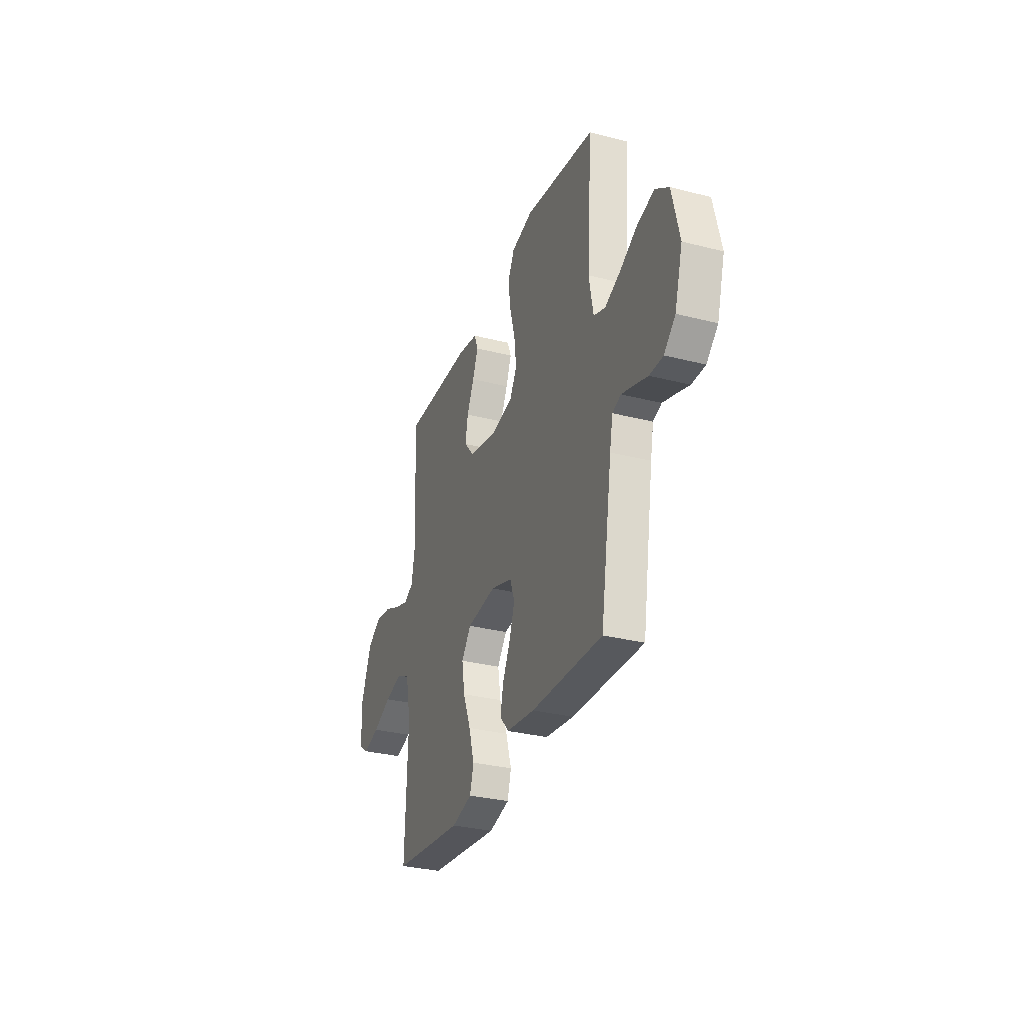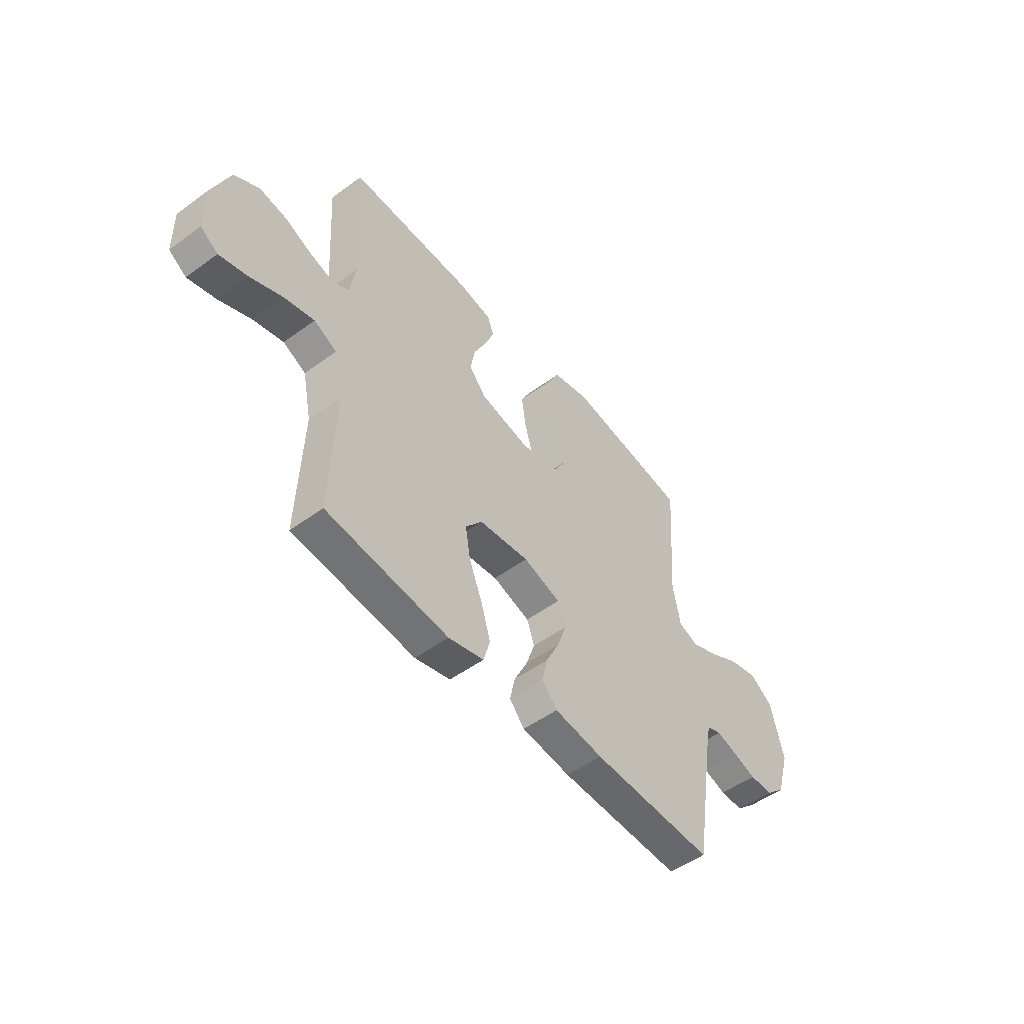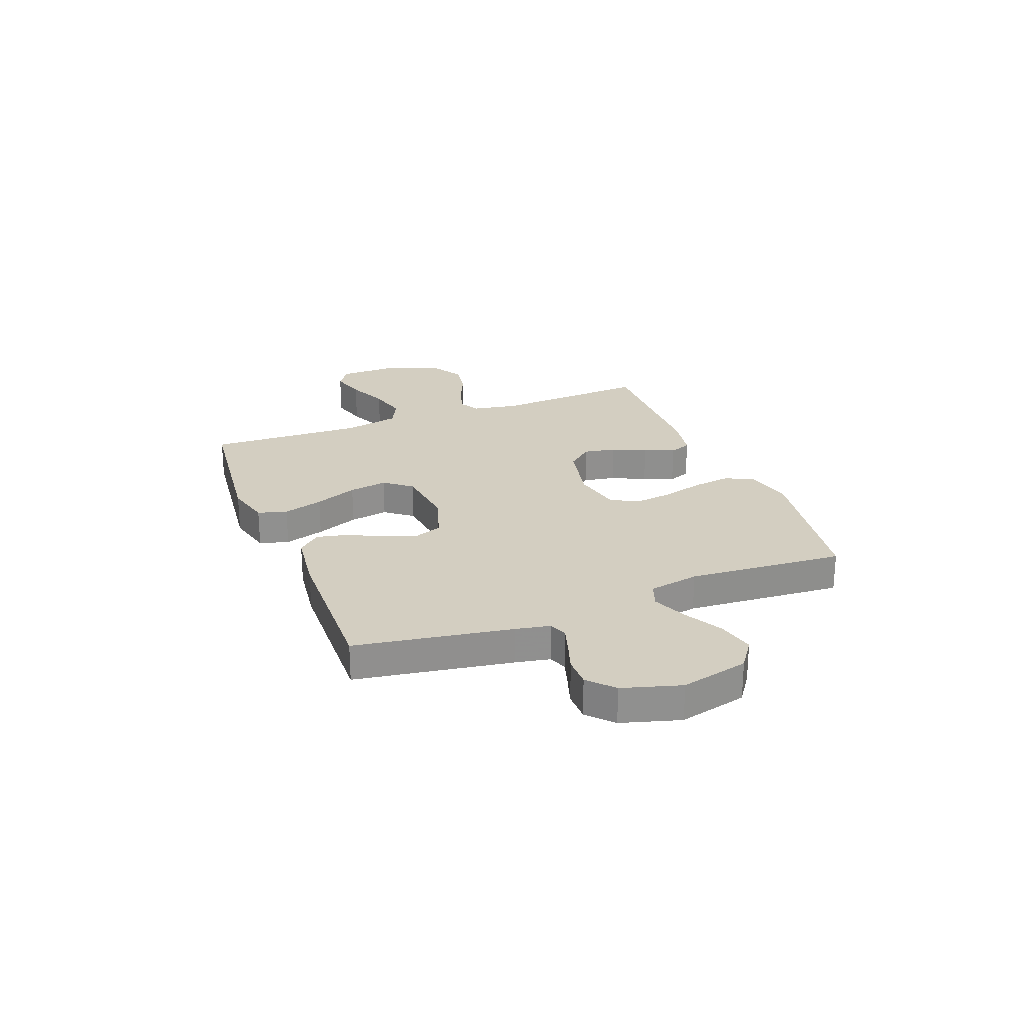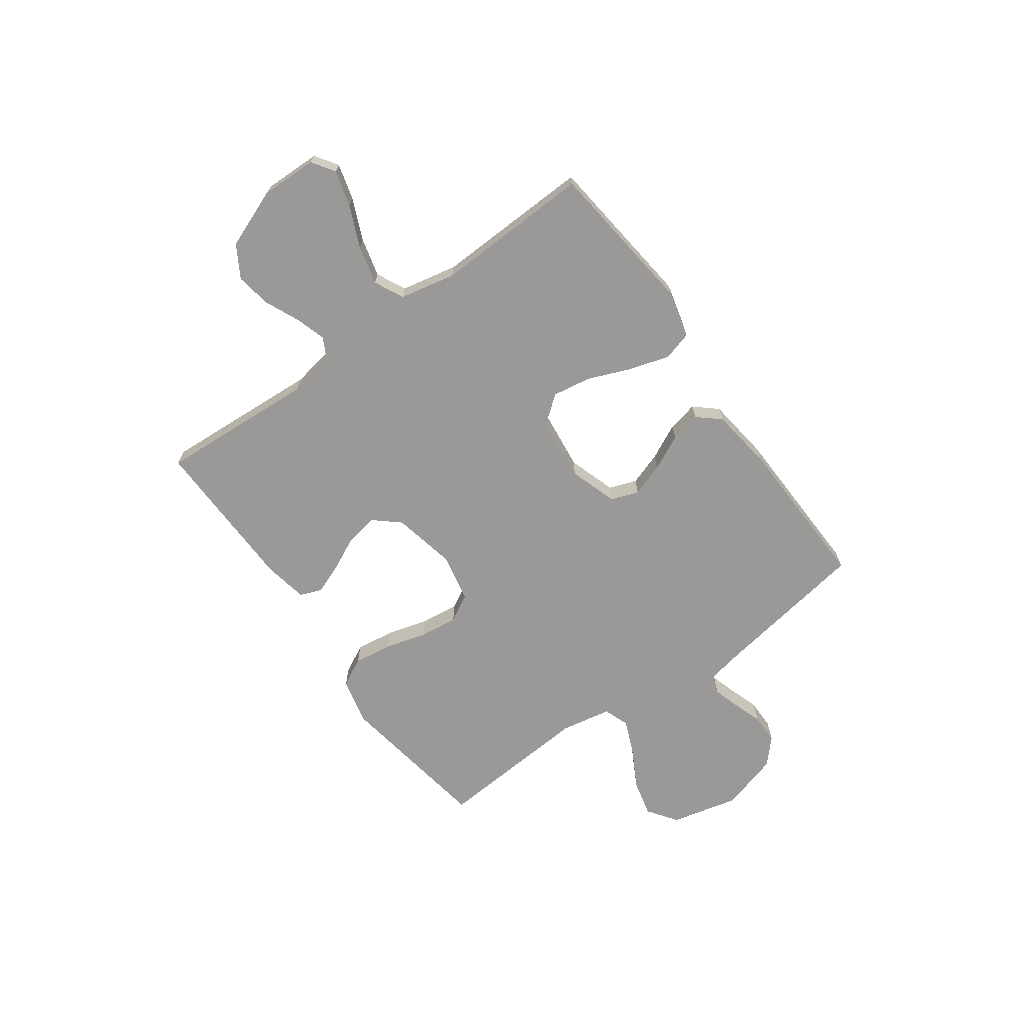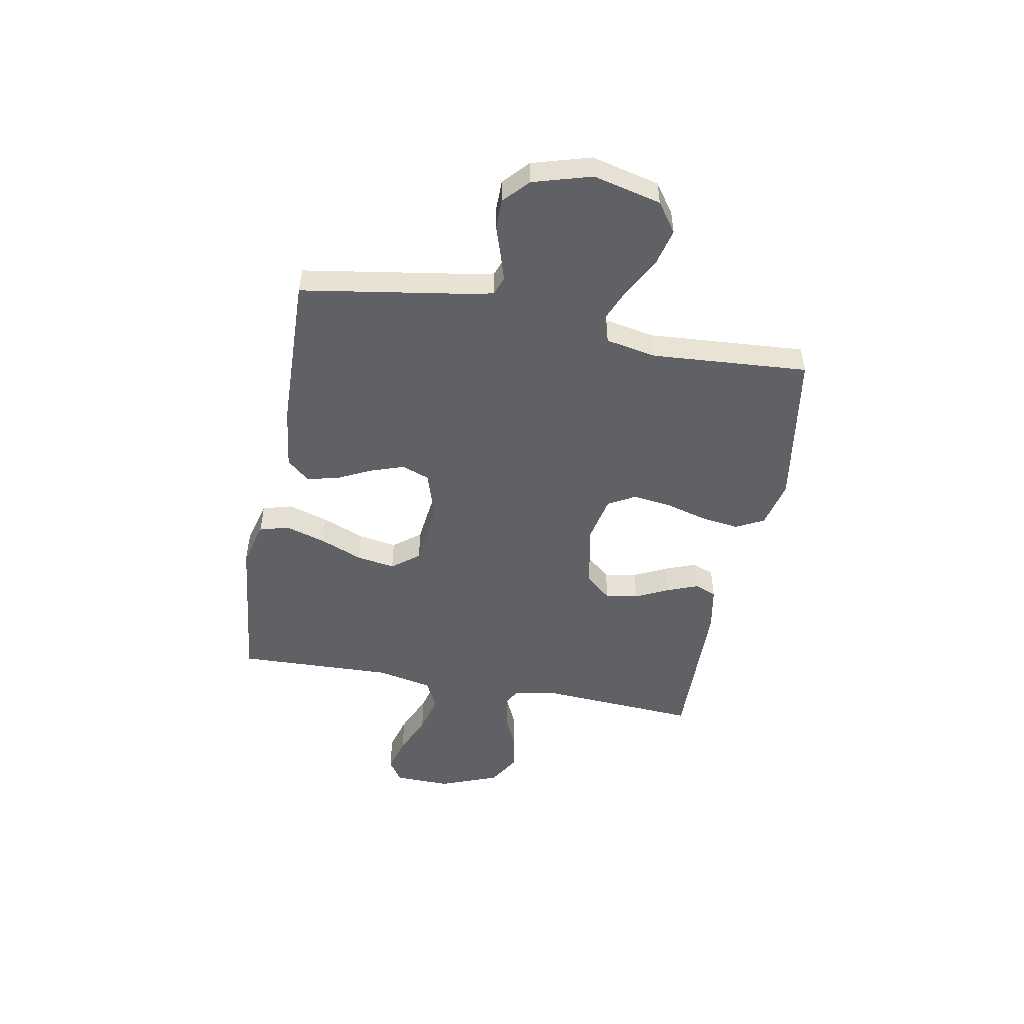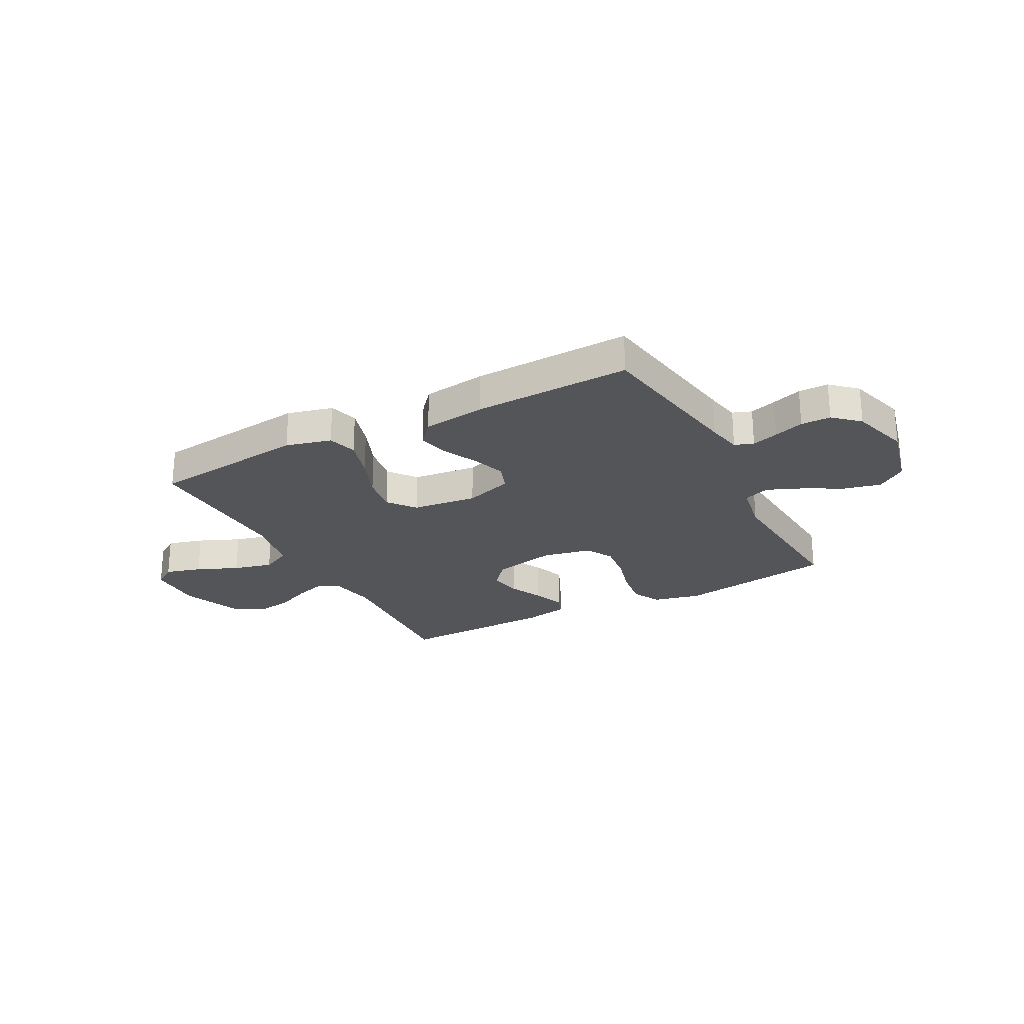
<metadata>
{"format":"obj","ext":"obj","renderer":"f3d","projection":"perspective","resolution":1024,"background":"white","views":[{"elev":-31.1,"azim":-110.1,"up":"+Z"},{"elev":-51.1,"azim":128.6,"up":"+Z"},{"elev":24.9,"azim":-111.3,"up":"+Y"},{"elev":-68.9,"azim":125.6,"up":"+Y"},{"elev":-49.9,"azim":-100.7,"up":"+Y"},{"elev":-24.7,"azim":-152.1,"up":"+Y"}]}
</metadata>
<code>
v 0.5 0.07 -0.5
v 0.2 0.07 -0.535
v 0.113 0.07 -0.513
v 0.097 0.07 -0.457
v 0.12 0.07 -0.38
v 0.153 0.07 -0.298
v 0.165 0.07 -0.224
v 0.124 0.07 -0.172
v 0 0.07 -0.158
v -0.092 0.07 -0.188
v -0.111 0.07 -0.241
v -0.089 0.07 -0.305
v -0.056 0.07 -0.372
v -0.043 0.07 -0.431
v -0.08 0.07 -0.474
v -0.2 0.07 -0.49
v -0.5 0.07 -0.5
v -0.549 0.07 -0.2
v -0.562 0.07 -0.134
v -0.598 0.07 -0.121
v -0.649 0.07 -0.137
v -0.706 0.07 -0.156
v -0.763 0.07 -0.156
v -0.811 0.07 -0.112
v -0.844 0.07 0
v -0.813 0.07 0.13
v -0.757 0.07 0.17
v -0.686 0.07 0.153
v -0.612 0.07 0.113
v -0.545 0.07 0.085
v -0.496 0.07 0.103
v -0.478 0.07 0.2
v -0.5 0.07 0.5
v -0.2 0.07 0.548
v -0.109 0.07 0.527
v -0.081 0.07 0.473
v -0.091 0.07 0.399
v -0.113 0.07 0.319
v -0.122 0.07 0.246
v -0.093 0.07 0.194
v 0 0.07 0.175
v 0.122 0.07 0.201
v 0.164 0.07 0.25
v 0.153 0.07 0.312
v 0.122 0.07 0.376
v 0.099 0.07 0.435
v 0.115 0.07 0.477
v 0.2 0.07 0.493
v 0.5 0.07 0.5
v 0.482 0.07 0.2
v 0.498 0.07 0.111
v 0.538 0.07 0.09
v 0.596 0.07 0.108
v 0.663 0.07 0.138
v 0.73 0.07 0.149
v 0.791 0.07 0.113
v 0.835 0.07 0
v 0.833 0.07 -0.108
v 0.79 0.07 -0.137
v 0.721 0.07 -0.118
v 0.642 0.07 -0.084
v 0.567 0.07 -0.065
v 0.511 0.07 -0.093
v 0.489 0.07 -0.2
v 0.5 0 -0.5
v 0.2 0 -0.535
v 0.113 0 -0.513
v 0.097 0 -0.457
v 0.12 0 -0.38
v 0.153 0 -0.298
v 0.165 0 -0.224
v 0.124 0 -0.172
v 0 0 -0.158
v -0.092 0 -0.188
v -0.111 0 -0.241
v -0.089 0 -0.305
v -0.056 0 -0.372
v -0.043 0 -0.431
v -0.08 0 -0.474
v -0.2 0 -0.49
v -0.5 0 -0.5
v -0.549 0 -0.2
v -0.562 0 -0.134
v -0.598 0 -0.121
v -0.649 0 -0.137
v -0.706 0 -0.156
v -0.763 0 -0.156
v -0.811 0 -0.112
v -0.844 0 0
v -0.813 0 0.13
v -0.757 0 0.17
v -0.686 0 0.153
v -0.612 0 0.113
v -0.545 0 0.085
v -0.496 0 0.103
v -0.478 0 0.2
v -0.5 0 0.5
v -0.2 0 0.548
v -0.109 0 0.527
v -0.081 0 0.473
v -0.091 0 0.399
v -0.113 0 0.319
v -0.122 0 0.246
v -0.093 0 0.194
v 0 0 0.175
v 0.122 0 0.201
v 0.164 0 0.25
v 0.153 0 0.312
v 0.122 0 0.376
v 0.099 0 0.435
v 0.115 0 0.477
v 0.2 0 0.493
v 0.5 0 0.5
v 0.482 0 0.2
v 0.498 0 0.111
v 0.538 0 0.09
v 0.596 0 0.108
v 0.663 0 0.138
v 0.73 0 0.149
v 0.791 0 0.113
v 0.835 0 0
v 0.833 0 -0.108
v 0.79 0 -0.137
v 0.721 0 -0.118
v 0.642 0 -0.084
v 0.567 0 -0.065
v 0.511 0 -0.093
v 0.489 0 -0.2
f 58 59 60 61
f 58 61 62
f 57 58 62
f 56 57 62
f 53 54 55 56
f 52 53 56 62
f 51 52 62 63
f 47 48 49 50
f 44 45 46 47
f 44 47 50 51
f 35 36 37 38
f 35 38 39
f 32 33 34 35
f 31 32 35 39
f 26 27 28 29
f 26 29 30
f 25 26 30
f 24 25 30
f 21 22 23 24
f 20 21 24 30
f 19 20 30 31
f 15 16 17 18
f 12 13 14 15
f 11 12 15 18
f 10 11 18 19
f 3 4 5 6
f 1 2 3 6
f 64 1 6 7
f 63 64 7 8
f 43 44 51 63
f 42 43 63 8
f 41 42 8 9
f 40 41 9 10
f 31 39 40
f 10 19 31 40
f 125 124 123 122
f 126 125 122
f 126 122 121
f 126 121 120
f 120 119 118 117
f 126 120 117 116
f 127 126 116 115
f 114 113 112 111
f 111 110 109 108
f 115 114 111 108
f 102 101 100 99
f 103 102 99
f 99 98 97 96
f 103 99 96 95
f 93 92 91 90
f 94 93 90
f 94 90 89
f 94 89 88
f 88 87 86 85
f 94 88 85 84
f 95 94 84 83
f 82 81 80 79
f 79 78 77 76
f 82 79 76 75
f 83 82 75 74
f 70 69 68 67
f 70 67 66 65
f 71 70 65 128
f 72 71 128 127
f 127 115 108 107
f 72 127 107 106
f 73 72 106 105
f 74 73 105 104
f 104 103 95
f 104 95 83 74
f 1 65 66 2
f 2 66 67 3
f 3 67 68 4
f 4 68 69 5
f 5 69 70 6
f 6 70 71 7
f 7 71 72 8
f 8 72 73 9
f 9 73 74 10
f 10 74 75 11
f 11 75 76 12
f 12 76 77 13
f 13 77 78 14
f 14 78 79 15
f 15 79 80 16
f 16 80 81 17
f 17 81 82 18
f 18 82 83 19
f 19 83 84 20
f 20 84 85 21
f 21 85 86 22
f 22 86 87 23
f 23 87 88 24
f 24 88 89 25
f 25 89 90 26
f 26 90 91 27
f 27 91 92 28
f 28 92 93 29
f 29 93 94 30
f 30 94 95 31
f 31 95 96 32
f 32 96 97 33
f 33 97 98 34
f 34 98 99 35
f 35 99 100 36
f 36 100 101 37
f 37 101 102 38
f 38 102 103 39
f 39 103 104 40
f 40 104 105 41
f 41 105 106 42
f 42 106 107 43
f 43 107 108 44
f 44 108 109 45
f 45 109 110 46
f 46 110 111 47
f 47 111 112 48
f 48 112 113 49
f 49 113 114 50
f 50 114 115 51
f 51 115 116 52
f 52 116 117 53
f 53 117 118 54
f 54 118 119 55
f 55 119 120 56
f 56 120 121 57
f 57 121 122 58
f 58 122 123 59
f 59 123 124 60
f 60 124 125 61
f 61 125 126 62
f 62 126 127 63
f 63 127 128 64
f 64 128 65 1

</code>
